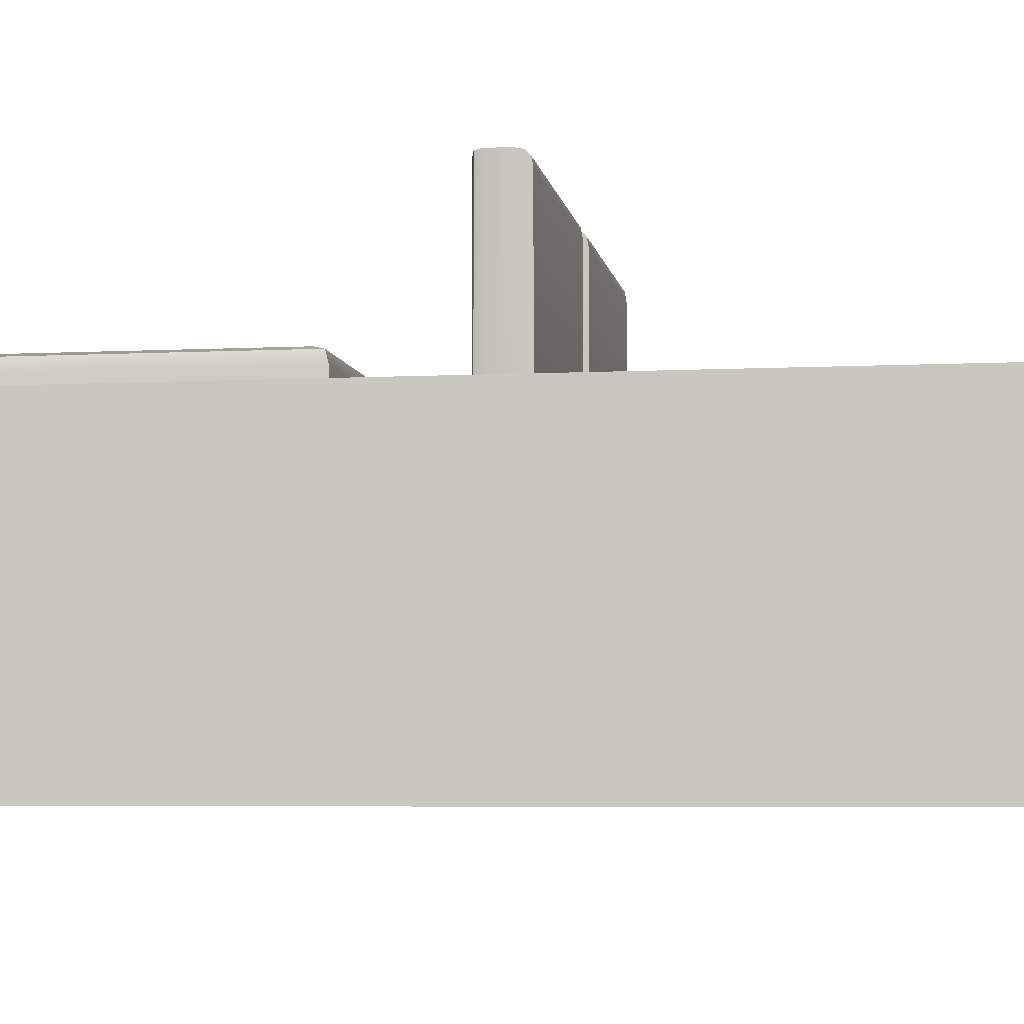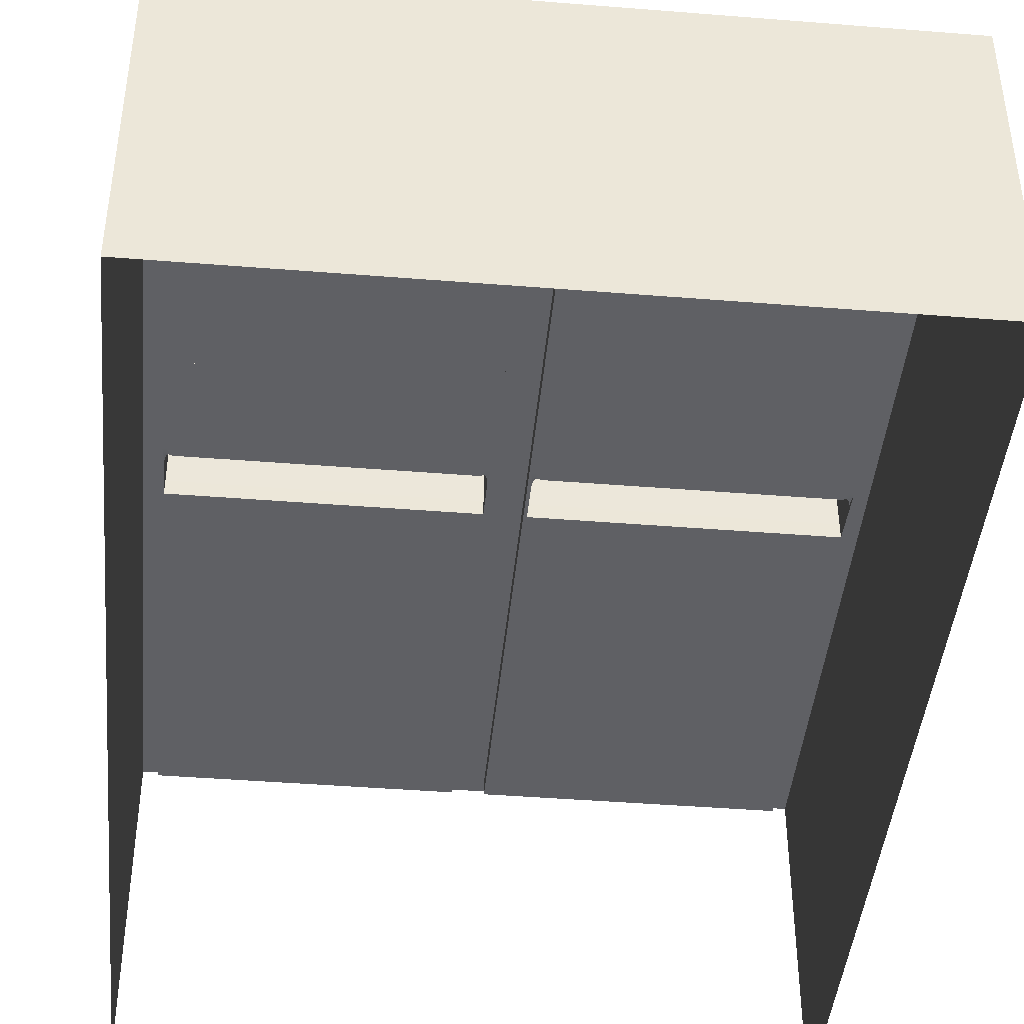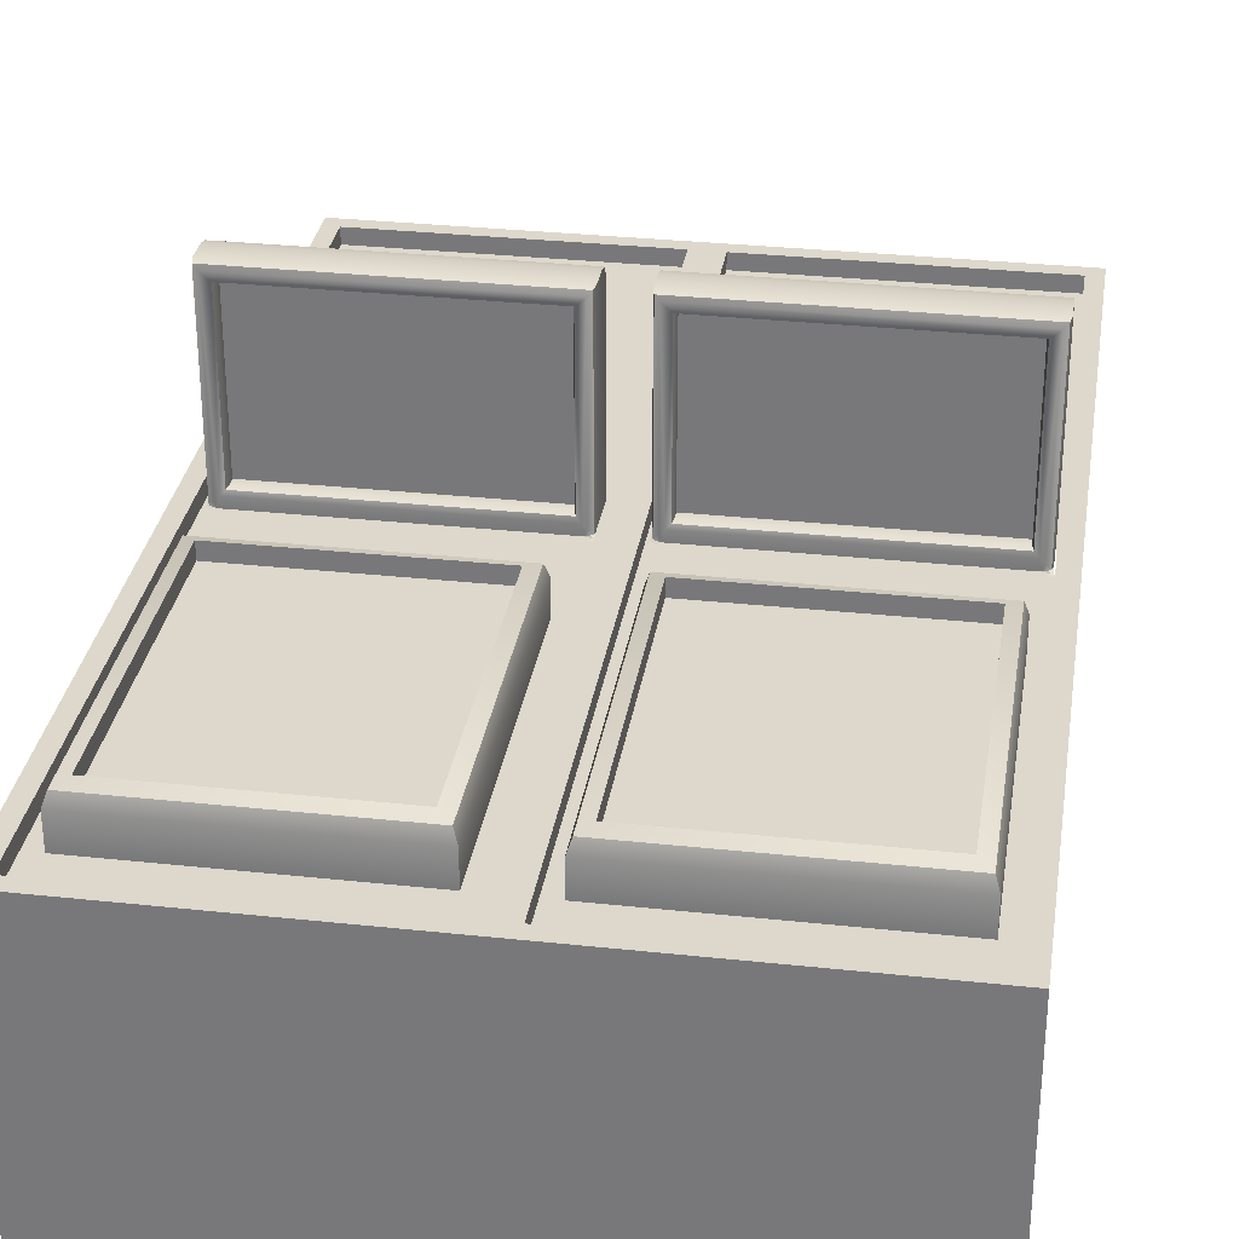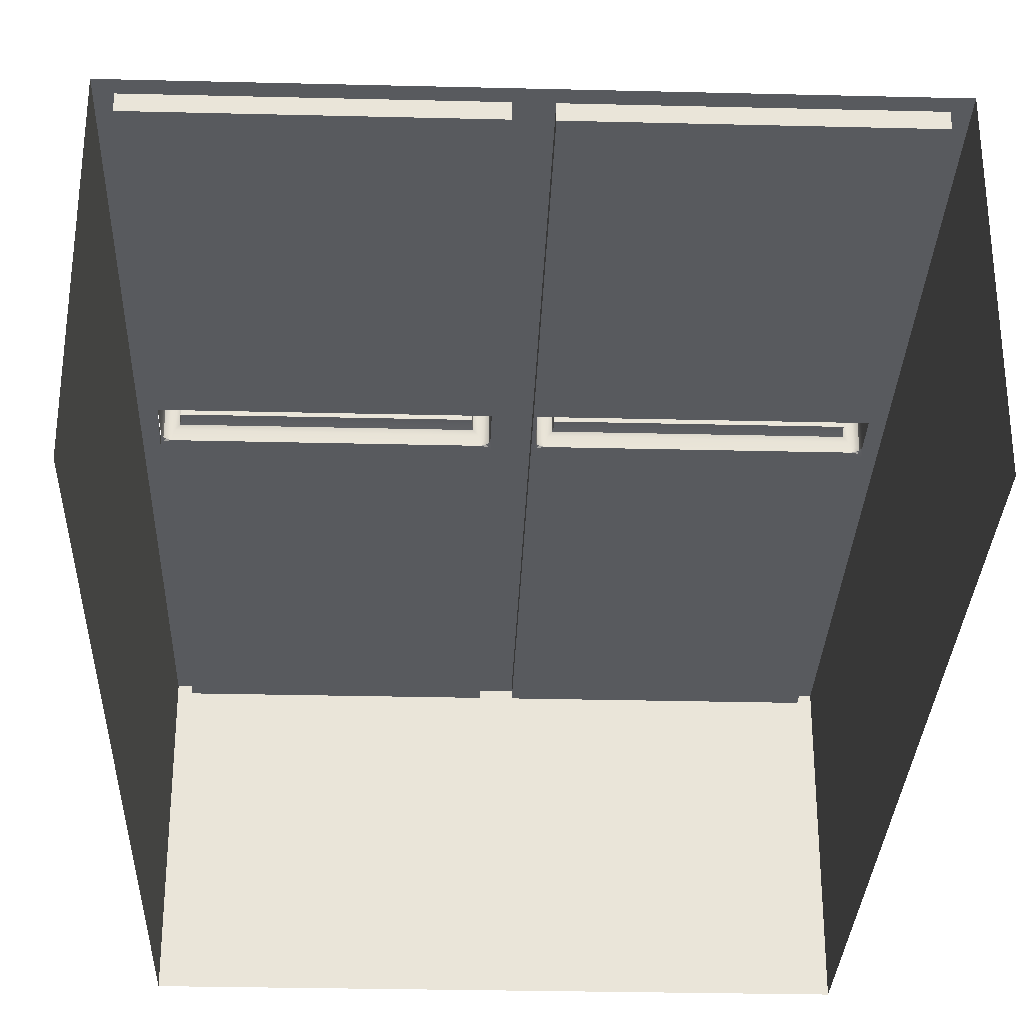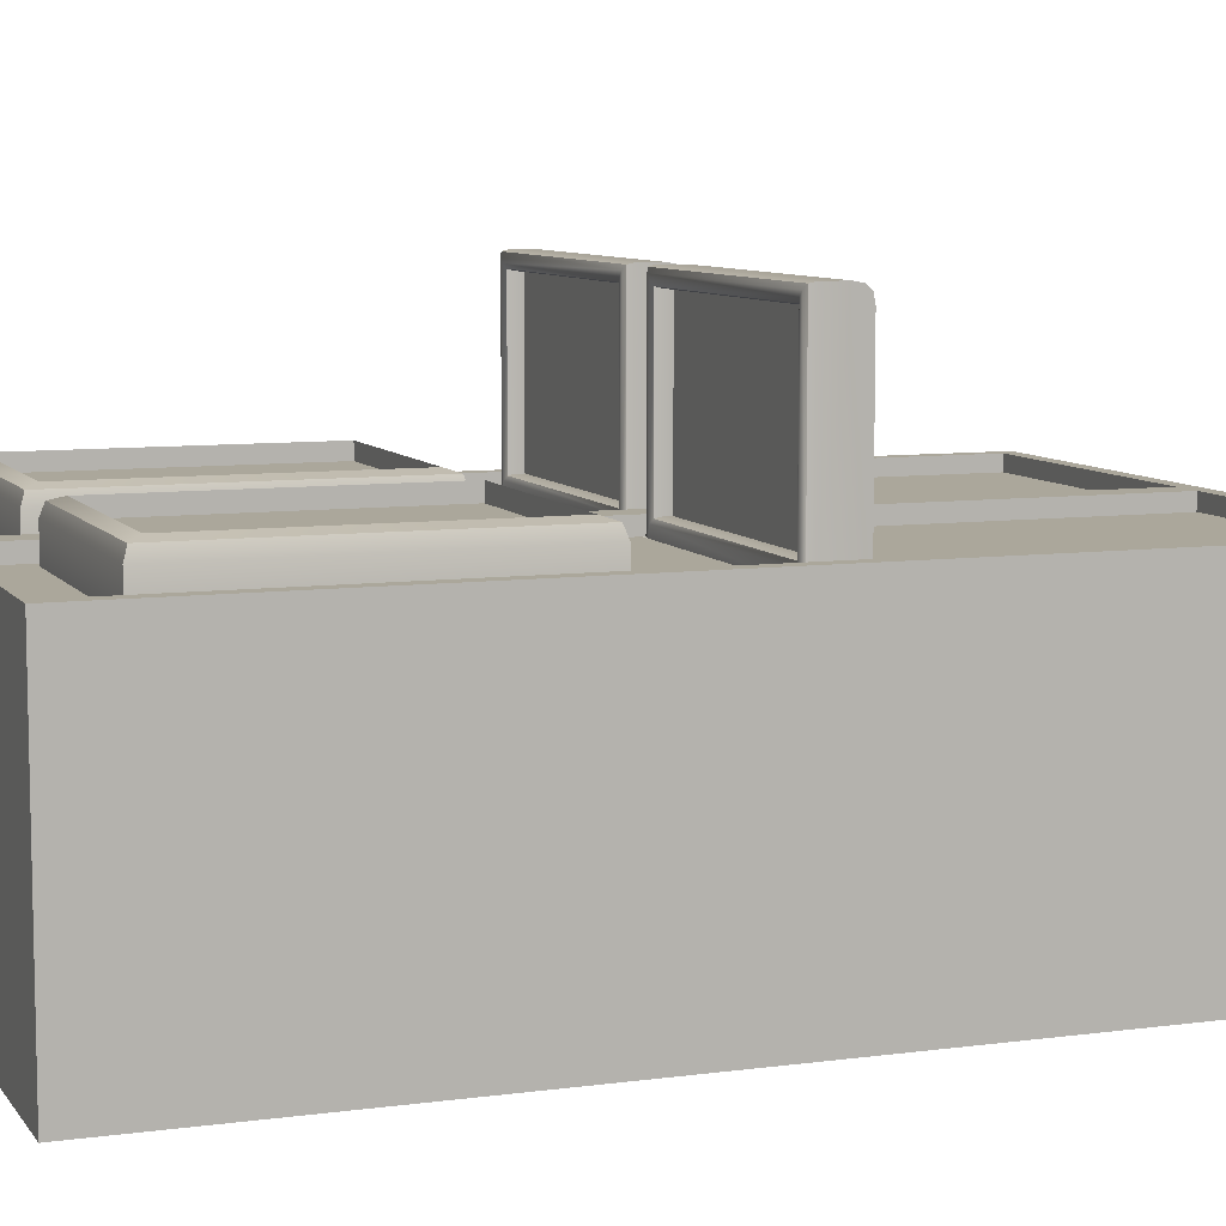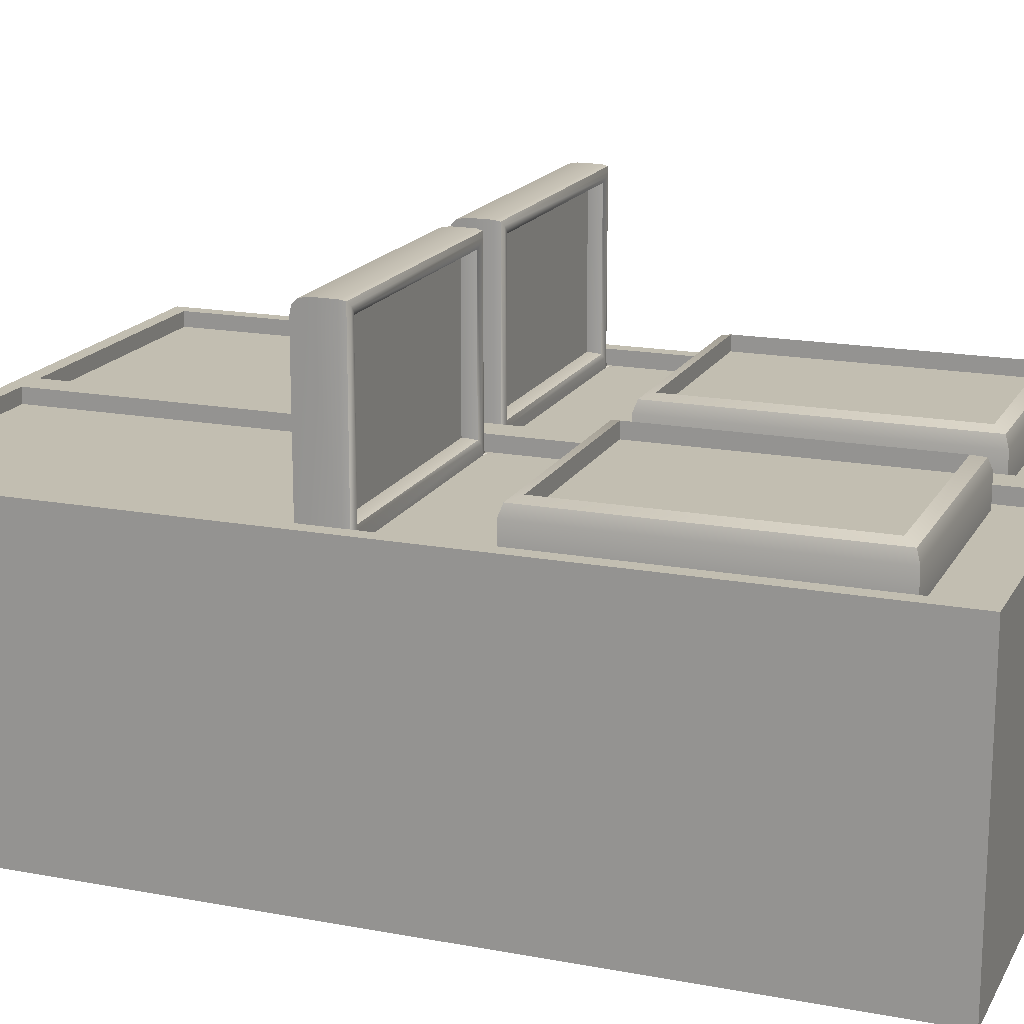
<metadata>
{"format":"obj","ext":"obj","renderer":"f3d","projection":"perspective","resolution":1024,"background":"white","views":[{"elev":-5.5,"azim":-81.0,"up":"+Z"},{"elev":-43.5,"azim":174.6,"up":"+Z"},{"elev":31.1,"azim":-171.2,"up":"+Z"},{"elev":-30.5,"azim":-2.0,"up":"+Z"},{"elev":8.1,"azim":-110.5,"up":"+Z"},{"elev":17.1,"azim":110.6,"up":"+Z"}]}
</metadata>
<code>
o Box001
v 0 6 1
v 0 6 -1
v -2 6 -1
v -2 6 1
v -0.1 0.1 0.9
v -0.1 2.5 0.9
v -1.9 2.5 0.9
v -1.9 0.1 0.9
v -1.9 5.9 1
v -0.1 5.9 1
v -2 3 1
v -1.9 3 1
v -2 -0 1
v 0 -0 1
v -0.1 0.1 1
v -1.9 0.1 1
v 0 2.5 1
v -0.1 2.5 1
v -1.9 5.9 0.9
v -0.1 5.9 0.9
v -1.9 3 0.9
v -1.7 3.7 1.1
v -0.3 3.7 1.1
v -0.3 5.5 1.1
v -1.7 5.5 1.1
v -1.8 3.6 0.9
v -0.2 3.6 0.9
v -0.2 3.6 1.1
v -1.8 3.6 1.1
v -0.2 5.6 0.9
v -0.2 5.6 1.1
v -1.8 5.6 0.9
v -1.8 5.6 1.1
v -0.225 3.625 1.175
v -0.3 3.7 1.2
v -1.7 3.7 1.2
v -1.775 3.625 1.175
v -0.225 5.575 1.175
v -0.3 5.5 1.2
v -1.775 5.575 1.175
v -1.7 5.5 1.2
v -0.1 3 0.9
v -2 2.5 1
v -1.9 2.5 1
v 0 3 1
v -0.1 3 1
v -0.121 2.85 2.1
v -1.879 2.85 2.1
v -1.879 2.7 2.1
v -0.121 2.7 2.1
v -2 3 -1
v -2 2.5 -1
v -2 0 -1
v -1.879 2.6 0.9
v -1.889 2.949 0.9
v -1.879 2.85 0.9
v -1.882 2.9 0.9
v -0.121 2.6 0.9
v -0.1107 2.949 0.9
v -0.1184 2.9 0.9
v -0.121 2.85 0.9
v -1.869 2.912 0.9
v -1.829 2.9 0.9
v -0.171 2.9 0.9
v -0.1309 2.912 0.9
v -1.879 2.6 2
v -1.879 2.611 2.056
v -1.879 2.644 2.089
v -0.121 2.6 2
v -0.121 2.644 2.089
v -0.121 2.611 2.056
v -0.221 2.8 1
v -1.779 2.8 1
v -1.779 2.8 2
v -0.221 2.8 2
v -1.858 2.9 0.9088
v -1.844 2.9 0.9354
v -1.814 2.9 0.9646
v -0.1856 2.9 0.9646
v -0.1423 2.9 0.9088
v -0.1564 2.9 0.9354
v -1.844 2.9 2.065
v -1.814 2.9 2.035
v -0.1564 2.9 2.065
v -0.1856 2.9 2.035
v -0.221 2.85 1
v -1.779 2.85 1
v -1.779 2.85 2
v -0.221 2.85 2
v -1.87 2.888 0.9088
v -0.1298 2.888 0.9088
v -0.1298 2.888 2.091
v -1.87 2.888 2.091
v -1.788 2.888 0.9912
v -0.2122 2.888 0.9912
v -1.788 2.888 2.009
v -0.2122 2.888 2.009
v 2 6 1
v 2 6 -1
v 0.1 0.1 0.9
v 1.9 0.1 0.9
v 1.9 2.5 0.9
v 0.1 2.5 0.9
v 0.1 5.9 1
v 1.9 5.9 1
v 2 3 1
v 1.9 3 1
v 2 -0 1
v 1.9 0.1 1
v 0.1 0.1 1
v 0.1 2.5 1
v 0.1 5.9 0.9
v 1.9 5.9 0.9
v 1.9 3 0.9
v 1.7 3.7 1.1
v 1.7 5.5 1.1
v 0.3 5.5 1.1
v 0.3 3.7 1.1
v 1.8 3.6 0.9
v 1.8 3.6 1.1
v 0.2 3.6 1.1
v 0.2 3.6 0.9
v 0.2 5.6 1.1
v 0.2 5.6 0.9
v 1.8 5.6 1.1
v 1.8 5.6 0.9
v 0.225 3.625 1.175
v 1.775 3.625 1.175
v 1.7 3.7 1.2
v 0.3 3.7 1.2
v 0.225 5.575 1.175
v 0.3 5.5 1.2
v 1.775 5.575 1.175
v 1.7 5.5 1.2
v 0.1 3 0.9
v 2 2.5 1
v 1.9 2.5 1
v 0.1 3 1
v 0.121 2.85 2.1
v 0.121 2.7 2.1
v 1.879 2.7 2.1
v 1.879 2.85 2.1
v 2 3 -1
v 2 2.5 -1
v 2 0 -1
v 1.882 2.9 0.9
v 1.879 2.85 0.9
v 1.879 2.6 0.9
v 1.889 2.949 0.9
v 0.121 2.6 0.9
v 0.121 2.85 0.9
v 0.1184 2.9 0.9
v 0.1107 2.949 0.9
v 0.1309 2.912 0.9
v 0.171 2.9 0.9
v 1.829 2.9 0.9
v 1.869 2.912 0.9
v 1.879 2.611 2.056
v 1.879 2.6 2
v 1.879 2.644 2.089
v 0.121 2.6 2
v 0.121 2.644 2.089
v 0.121 2.611 2.056
v 0.221 2.8 1
v 0.221 2.8 2
v 1.779 2.8 2
v 1.779 2.8 1
v 1.858 2.9 0.9088
v 1.844 2.9 0.9354
v 1.814 2.9 0.9646
v 0.1856 2.9 0.9646
v 0.1423 2.9 0.9088
v 0.1564 2.9 0.9354
v 1.814 2.9 2.035
v 1.844 2.9 2.065
v 0.1856 2.9 2.035
v 0.1564 2.9 2.065
v 0.221 2.85 1
v 1.779 2.85 1
v 1.779 2.85 2
v 0.221 2.85 2
v 1.87 2.888 0.9088
v 0.1298 2.888 0.9088
v 0.1298 2.888 2.091
v 1.87 2.888 2.091
v 1.788 2.888 0.9912
v 0.2122 2.888 0.9912
v 1.788 2.888 2.009
v 0.2122 2.888 2.009
v -1.879 2.85 2.007
v -1.879 2.7 2.003
v -0.121 2.725 0.9
v -0.121 2.712 2
v 0.121 2.85 2.015
v 0.121 2.694 2.008
v 1.879 2.85 1.989
v 1.879 2.697 1.994
v -1.865 2.95 0.9
v -0.1355 2.95 0.9
v 0.1355 2.95 0.9
v 1.865 2.95 0.9
f 2 4 1
f 6 8 5
f 4 10 1
f 11 9 4
f 14 16 13
f 17 15 14
f 9 20 10
f 21 9 12
f 15 8 16
f 6 15 18
f 23 25 22
f 27 29 26
f 30 28 27
f 32 31 30
f 26 33 32
f 35 37 34
f 38 35 34
f 40 39 38
f 36 40 37
f 34 29 28
f 38 28 31
f 40 31 33
f 37 33 29
f 35 22 36
f 39 23 35
f 41 24 39
f 36 25 41
f 19 42 20
f 44 11 43
f 45 10 46
f 7 12 44
f 20 46 10
f 48 50 47
f 46 17 45
f 42 18 46
f 43 16 44
f 8 44 16
f 51 4 3
f 52 11 51
f 53 43 52
f 21 54 55
f 67 191 66
f 6 54 7
f 59 61 42
f 42 192 6
f 62 63 198
f 59 42 199
f 42 198 199
f 68 49 191
f 68 191 67
f 58 66 54
f 73 75 72
f 63 77 78
f 79 63 78
f 64 81 80
f 82 78 77
f 84 83 82
f 84 79 85
f 87 72 86
f 88 73 87
f 89 74 88
f 86 75 89
f 76 57 90
f 60 80 91
f 84 93 92
f 82 90 93
f 81 92 91
f 87 95 94
f 96 87 94
f 89 96 97
f 86 97 95
f 62 55 57
f 57 56 90
f 90 77 76
f 76 63 62
f 60 59 65
f 65 64 80
f 80 81 91
f 91 61 60
f 92 48 47
f 90 56 190
f 91 47 61
f 94 79 78
f 96 78 83
f 97 83 85
f 79 97 85
f 50 68 70
f 70 67 71
f 71 66 69
f 98 2 1
f 101 103 100
f 104 98 1
f 106 105 107
f 109 14 108
f 17 110 111
f 112 105 104
f 105 114 107
f 101 110 109
f 110 103 111
f 116 118 115
f 120 122 119
f 121 124 122
f 123 126 124
f 125 119 126
f 128 130 127
f 131 130 132
f 133 132 134
f 133 129 128
f 120 127 121
f 121 131 123
f 123 133 125
f 125 128 120
f 115 130 129
f 118 132 130
f 117 134 132
f 116 129 134
f 135 113 112
f 106 137 136
f 45 104 1
f 107 102 137
f 138 112 104
f 140 142 139
f 17 138 45
f 111 135 138
f 136 109 108
f 137 101 109
f 98 143 99
f 106 144 143
f 136 145 144
f 147 149 146
f 114 148 102
f 148 103 102
f 103 151 135
f 153 151 152
f 200 153 154
f 201 135 200
f 149 201 157
f 159 150 148
f 190 49 48
f 165 167 164
f 169 156 170
f 156 171 170
f 155 173 171
f 170 175 169
f 174 177 175
f 177 171 173
f 164 179 178
f 167 180 179
f 166 181 180
f 165 178 181
f 168 146 157
f 172 152 183
f 185 177 184
f 182 175 185
f 184 173 183
f 187 179 186
f 188 179 180
f 188 181 189
f 189 178 187
f 157 146 149
f 146 182 147
f 182 168 169
f 168 157 156
f 152 154 153
f 154 172 155
f 172 183 173
f 183 152 151
f 142 184 139
f 196 182 185
f 194 184 183
f 171 186 170
f 170 188 174
f 174 189 176
f 171 189 187
f 160 140 162
f 158 162 163
f 159 163 161
f 191 190 56
f 47 50 193
f 50 70 193
f 71 193 70
f 71 69 193
f 58 193 69
f 150 161 195
f 140 194 195
f 162 140 195
f 163 162 195
f 161 163 195
f 196 197 147
f 142 197 196
f 160 197 141
f 159 197 158
f 160 158 197
f 63 199 198
f 200 156 201
f 2 3 4
f 6 7 8
f 4 9 10
f 11 12 9
f 14 15 16
f 17 18 15
f 9 19 20
f 21 19 9
f 15 5 8
f 6 5 15
f 23 24 25
f 27 28 29
f 30 31 28
f 32 33 31
f 26 29 33
f 35 36 37
f 38 39 35
f 40 41 39
f 36 41 40
f 34 37 29
f 38 34 28
f 40 38 31
f 37 40 33
f 35 23 22
f 39 24 23
f 41 25 24
f 36 22 25
f 19 21 42
f 44 12 11
f 45 1 10
f 7 21 12
f 20 42 46
f 48 49 50
f 46 18 17
f 42 6 18
f 43 13 16
f 8 7 44
f 51 11 4
f 52 43 11
f 53 13 43
f 21 7 54
f 6 58 54
f 59 60 61
f 58 6 192
f 42 61 192
f 198 21 55
f 55 62 198
f 199 64 65
f 65 59 199
f 42 21 198
f 58 69 66
f 73 74 75
f 63 76 77
f 79 64 63
f 64 79 81
f 82 83 78
f 84 85 83
f 84 81 79
f 87 73 72
f 88 74 73
f 89 75 74
f 86 72 75
f 76 62 57
f 60 65 80
f 84 82 93
f 82 77 90
f 81 84 92
f 87 86 95
f 96 88 87
f 89 88 96
f 86 89 97
f 92 93 48
f 190 48 93
f 93 90 190
f 91 92 47
f 94 95 79
f 96 94 78
f 97 96 83
f 79 95 97
f 50 49 68
f 70 68 67
f 71 67 66
f 98 99 2
f 101 102 103
f 104 105 98
f 106 98 105
f 109 110 14
f 17 14 110
f 112 113 105
f 105 113 114
f 101 100 110
f 110 100 103
f 116 117 118
f 120 121 122
f 121 123 124
f 123 125 126
f 125 120 119
f 128 129 130
f 131 127 130
f 133 131 132
f 133 134 129
f 120 128 127
f 121 127 131
f 123 131 133
f 125 133 128
f 115 118 130
f 118 117 132
f 117 116 134
f 116 115 129
f 135 114 113
f 106 107 137
f 45 138 104
f 107 114 102
f 138 135 112
f 140 141 142
f 17 111 138
f 111 103 135
f 136 137 109
f 137 102 101
f 98 106 143
f 106 136 144
f 136 108 145
f 147 148 149
f 114 149 148
f 148 150 103
f 103 150 151
f 153 135 151
f 154 155 200
f 200 135 153
f 201 114 135
f 156 157 201
f 149 114 201
f 159 161 150
f 190 191 49
f 165 166 167
f 169 168 156
f 156 155 171
f 155 172 173
f 170 174 175
f 174 176 177
f 177 176 171
f 164 167 179
f 167 166 180
f 166 165 181
f 165 164 178
f 168 182 146
f 172 154 152
f 185 175 177
f 182 169 175
f 184 177 173
f 187 178 179
f 188 186 179
f 188 180 181
f 189 181 178
f 142 185 184
f 185 142 196
f 196 147 182
f 183 151 194
f 194 139 184
f 171 187 186
f 170 186 188
f 174 188 189
f 171 176 189
f 160 141 140
f 158 160 162
f 159 158 163
f 56 54 191
f 66 191 54
f 193 192 61
f 61 47 193
f 58 192 193
f 195 194 151
f 151 150 195
f 140 139 194
f 148 147 197
f 197 159 148
f 142 141 197
f 63 64 199
f 200 155 156

</code>
